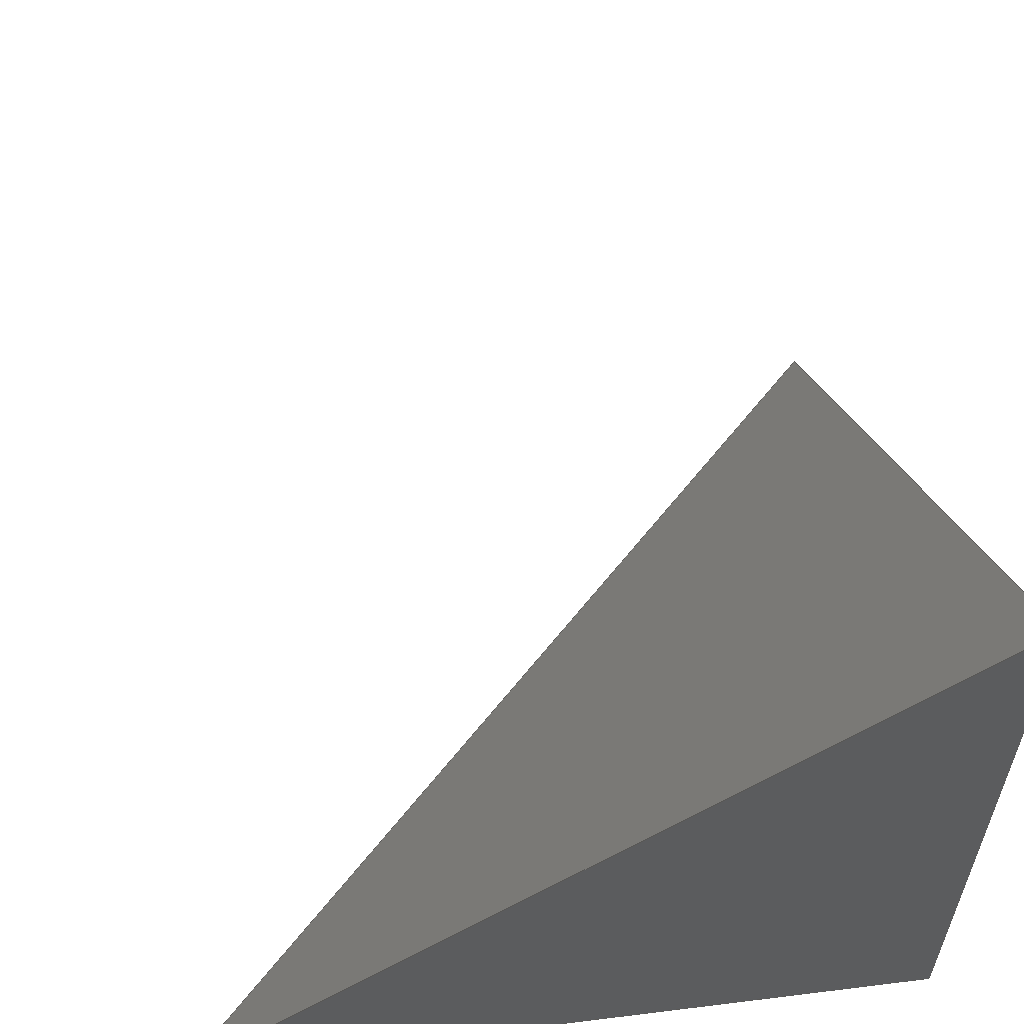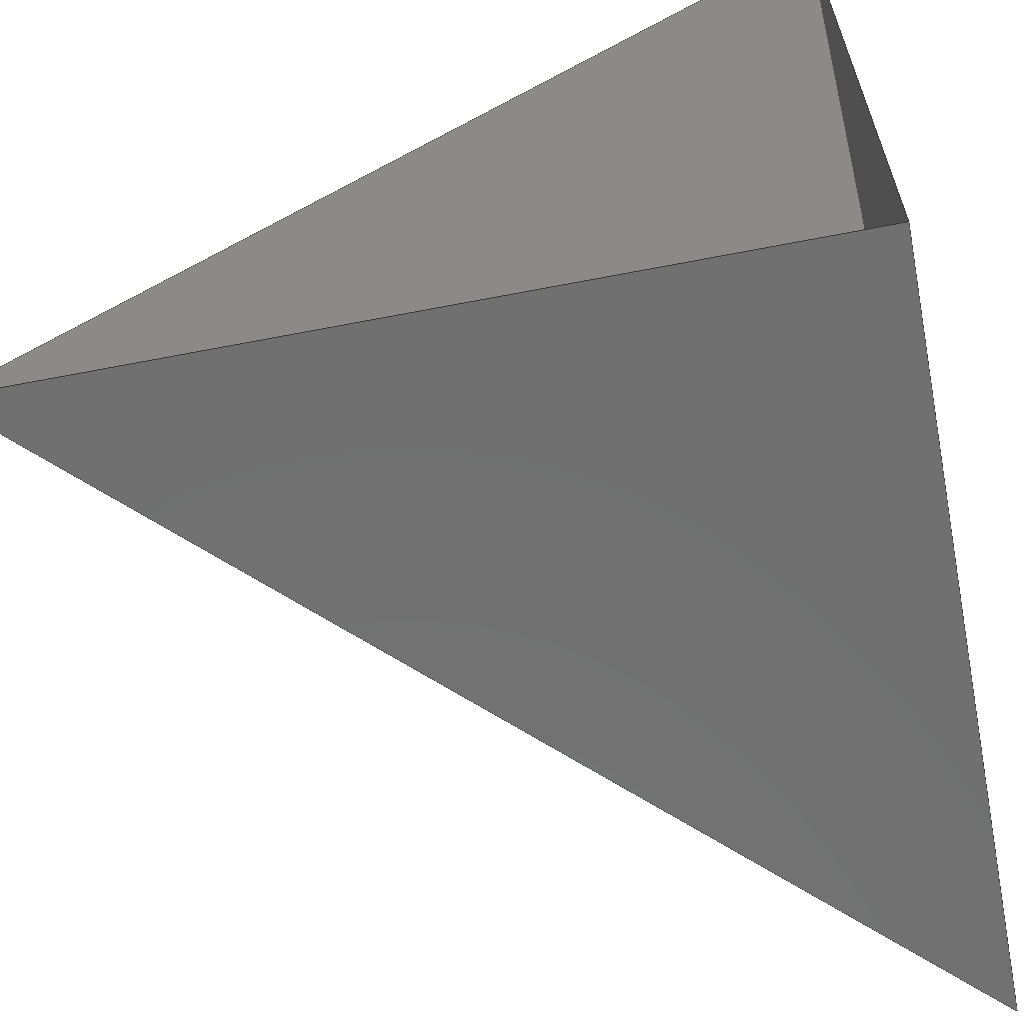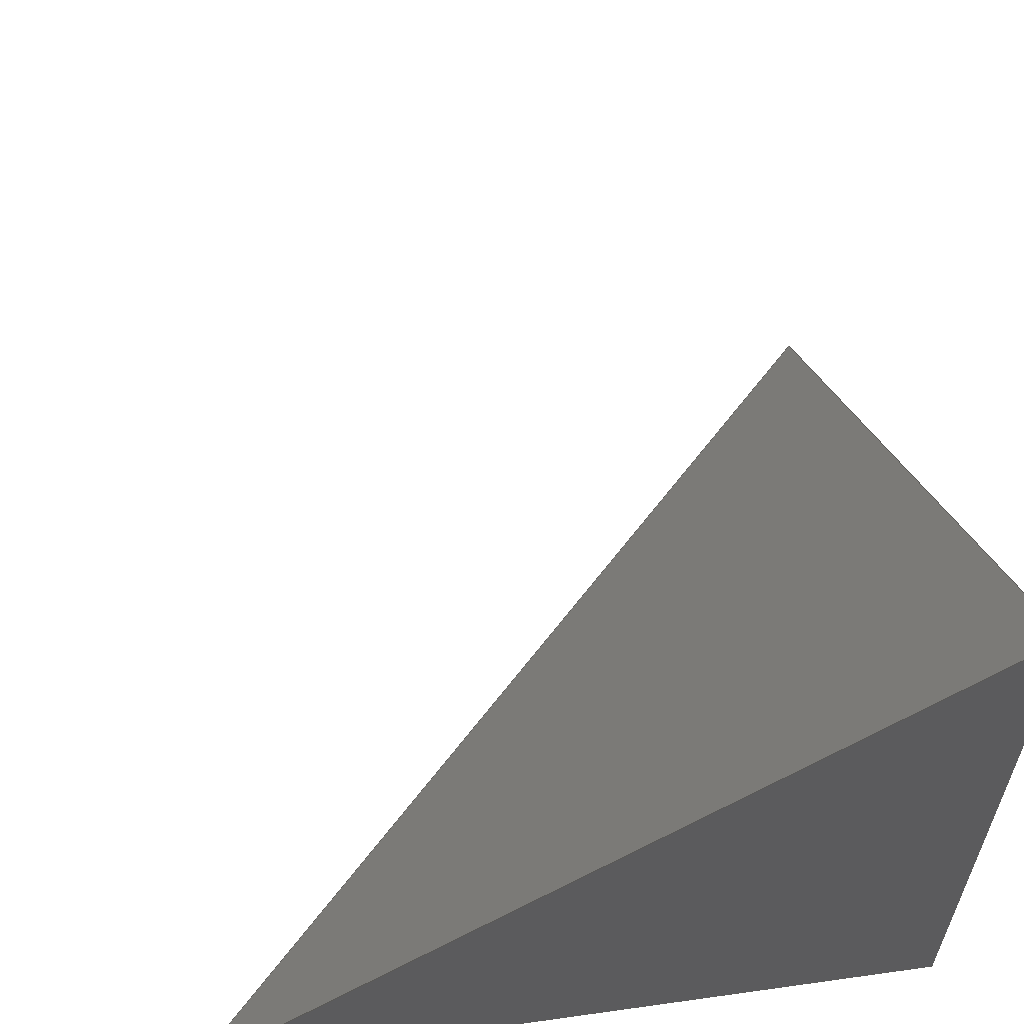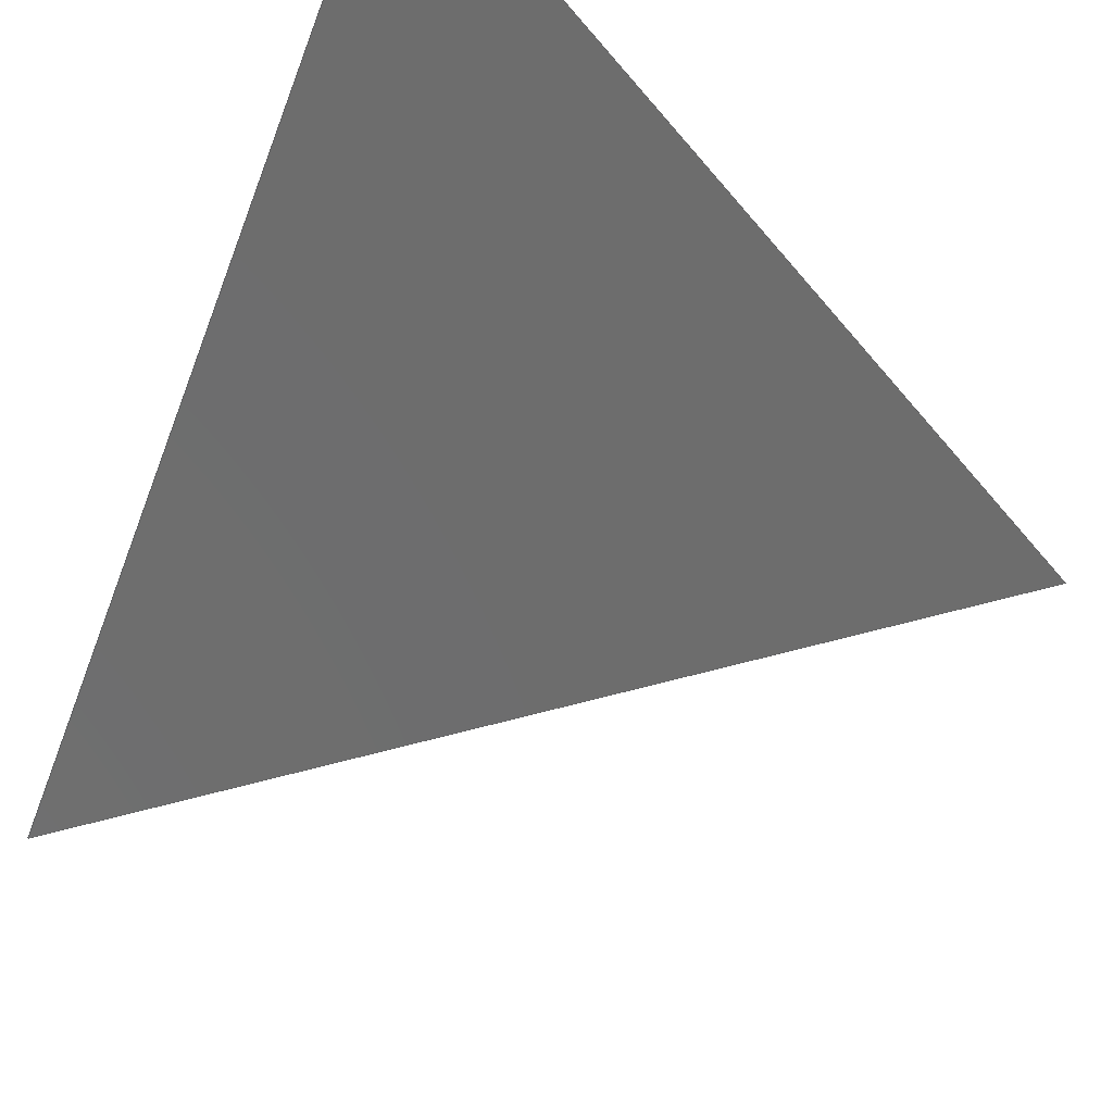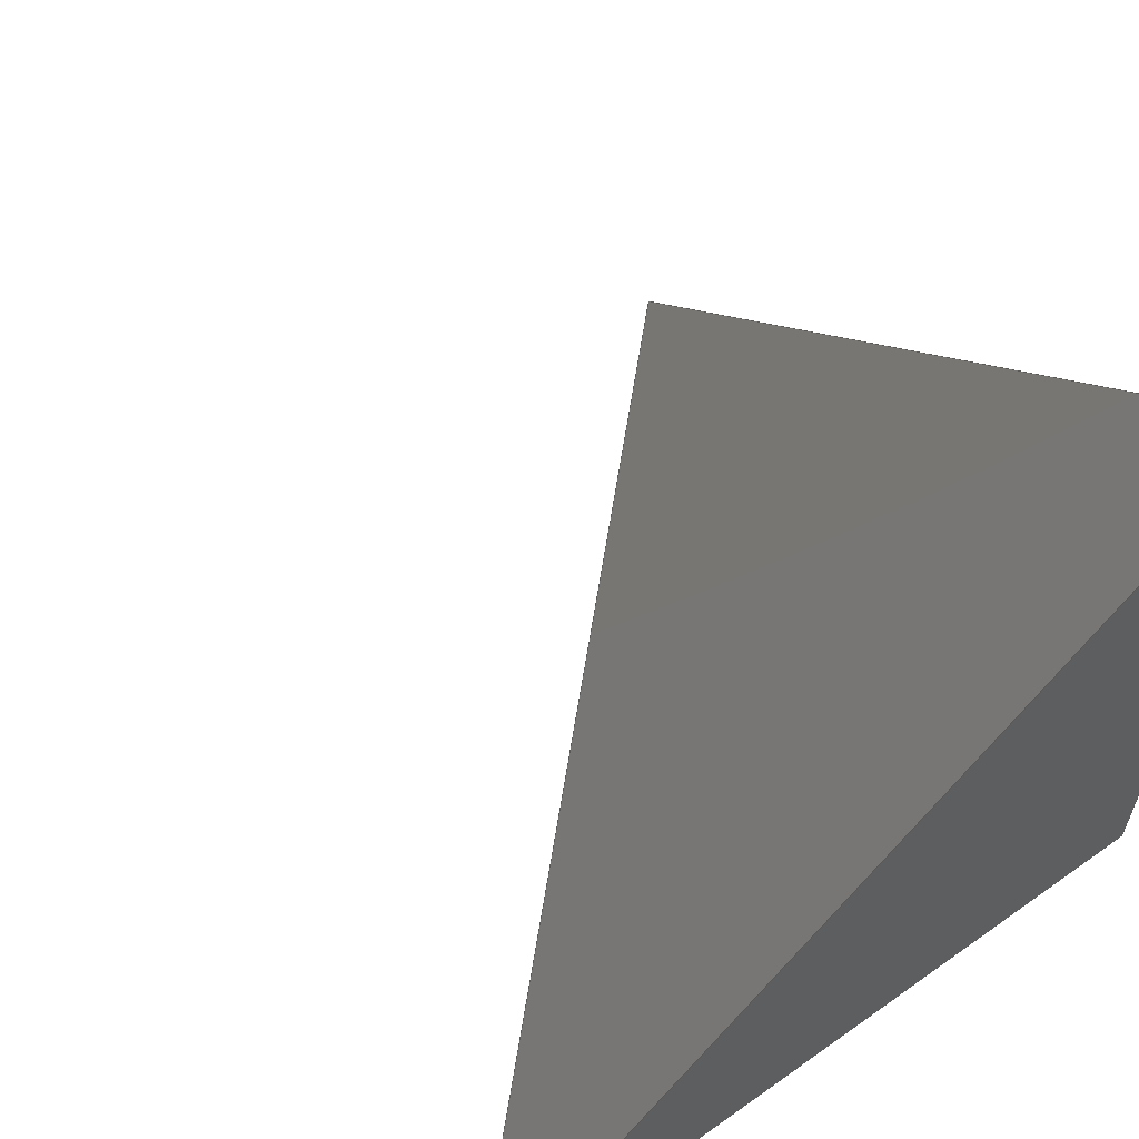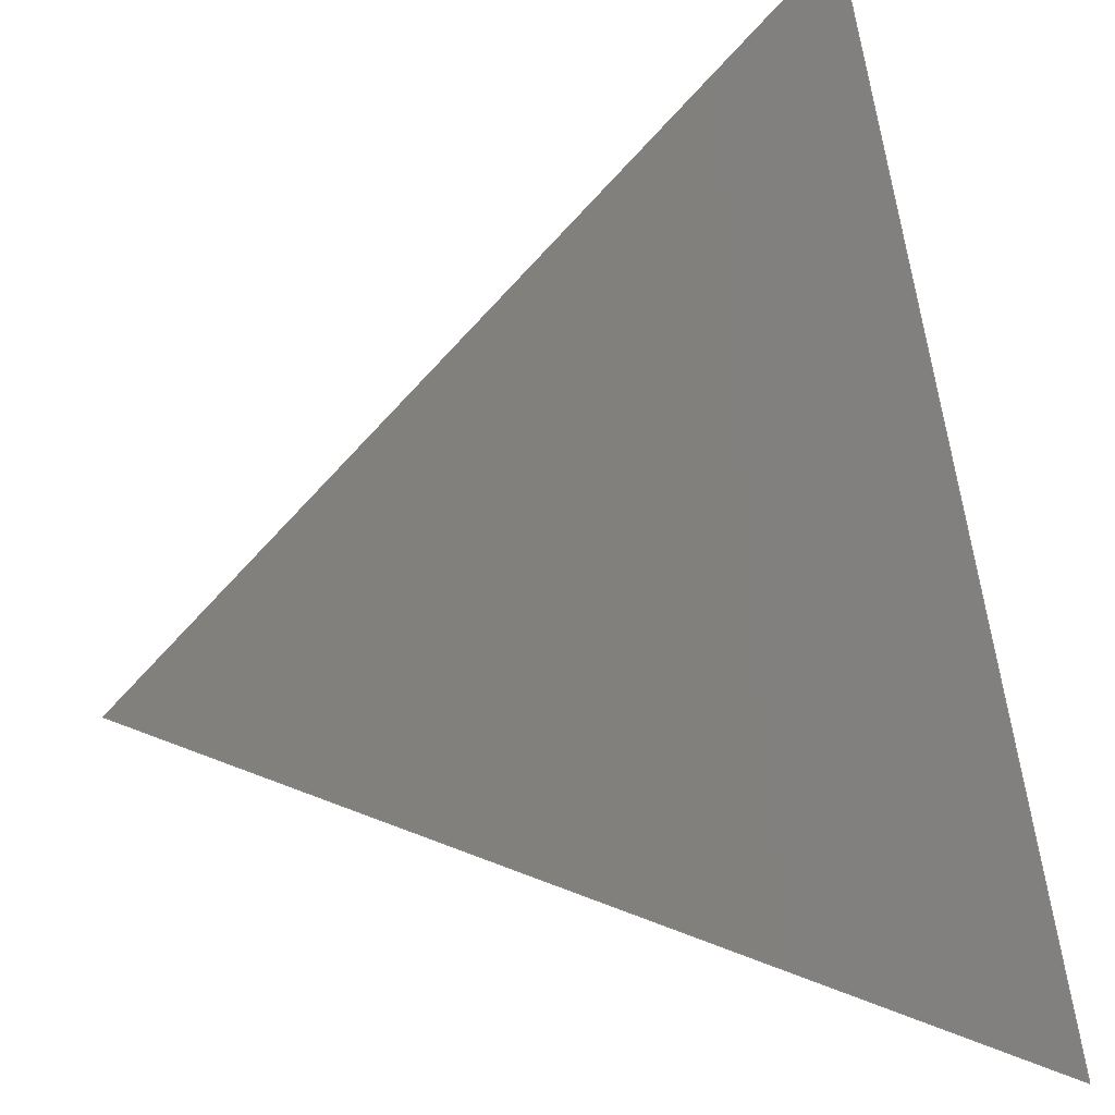
<metadata>
{"format":"step","ext":"step","renderer":"f3d","projection":"perspective","resolution":1024,"background":"white","views":[{"elev":59.7,"azim":172.7,"up":"+Y"},{"elev":-62.3,"azim":-78.8,"up":"+Z"},{"elev":61.1,"azim":171.8,"up":"+Y"},{"elev":66.4,"azim":30.3,"up":"+Y"},{"elev":61.4,"azim":144.0,"up":"+Y"},{"elev":34.4,"azim":164.4,"up":"+Z"}]}
</metadata>
<code>
ISO-10303-21;
DATA;
#1 = APPLICATION_PROTOCOL_DEFINITION('international standard',
  'config_control_design',1994,#2);
#2 = APPLICATION_CONTEXT(
'configuration controlled 3D designs of mechanical parts and assemblies'
  );
#3 = SHAPE_DEFINITION_REPRESENTATION(#4,#10);
#4 = PRODUCT_DEFINITION_SHAPE('','',#5);
#5 = PRODUCT_DEFINITION('design','',#6,#9);
#6 = PRODUCT_DEFINITION_FORMATION_WITH_SPECIFIED_SOURCE('','',#7,
  .NOT_KNOWN.);
#7 = PRODUCT('Open CASCADE STEP translator 7.7 1',
  'Open CASCADE STEP translator 7.7 1','',(#8));
#8 = MECHANICAL_CONTEXT('',#2,'mechanical');
#9 = DESIGN_CONTEXT('',#2,'design');
#10 = MANIFOLD_SURFACE_SHAPE_REPRESENTATION('',(#11,#15),#157);
#11 = AXIS2_PLACEMENT_3D('',#12,#13,#14);
#12 = CARTESIAN_POINT('',(0,0,0));
#13 = DIRECTION('',(0,0,1));
#14 = DIRECTION('',(1,0,-0));
#15 = SHELL_BASED_SURFACE_MODEL('',(#16));
#16 = OPEN_SHELL('',(#17,#97,#138));
#17 = ADVANCED_FACE('',(#18),#32,.T.);
#18 = FACE_BOUND('',#19,.T.);
#19 = EDGE_LOOP('',(#20,#55,#83));
#20 = ORIENTED_EDGE('',*,*,#21,.T.);
#21 = EDGE_CURVE('',#22,#24,#26,.T.);
#22 = VERTEX_POINT('',#23);
#23 = CARTESIAN_POINT('',(0,0,1));
#24 = VERTEX_POINT('',#25);
#25 = CARTESIAN_POINT('',(1,0,0));
#26 = SURFACE_CURVE('',#27,(#31,#43),.PCURVE_S1);
#27 = LINE('',#28,#29);
#28 = CARTESIAN_POINT('',(0,0,1));
#29 = VECTOR('',#30,1);
#30 = DIRECTION('',(0.7071,0,-0.7071));
#31 = PCURVE('',#32,#37);
#32 = PLANE('',#33);
#33 = AXIS2_PLACEMENT_3D('',#34,#35,#36);
#34 = CARTESIAN_POINT('',(0.3333,0.3333,0.3333)
  );
#35 = DIRECTION('',(0.5774,0.5774,0.5774));
#36 = DIRECTION('',(0.7071,0,-0.7071));
#37 = DEFINITIONAL_REPRESENTATION('',(#38),#42);
#38 = LINE('',#39,#40);
#39 = CARTESIAN_POINT('',(-0.7071,-0.4082));
#40 = VECTOR('',#41,1);
#41 = DIRECTION('',(1,0));
#42 = ( GEOMETRIC_REPRESENTATION_CONTEXT(2) 
PARAMETRIC_REPRESENTATION_CONTEXT() REPRESENTATION_CONTEXT('2D SPACE',''
  ) );
#43 = PCURVE('',#44,#49);
#44 = PLANE('',#45);
#45 = AXIS2_PLACEMENT_3D('',#46,#47,#48);
#46 = CARTESIAN_POINT('',(0.3536,0,0.3536));
#47 = DIRECTION('',(0,1,0));
#48 = DIRECTION('',(0,-0,1));
#49 = DEFINITIONAL_REPRESENTATION('',(#50),#54);
#50 = LINE('',#51,#52);
#51 = CARTESIAN_POINT('',(0.6464,-0.3536));
#52 = VECTOR('',#53,1);
#53 = DIRECTION('',(-0.7071,0.7071));
#54 = ( GEOMETRIC_REPRESENTATION_CONTEXT(2) 
PARAMETRIC_REPRESENTATION_CONTEXT() REPRESENTATION_CONTEXT('2D SPACE',''
  ) );
#55 = ORIENTED_EDGE('',*,*,#56,.F.);
#56 = EDGE_CURVE('',#57,#24,#59,.T.);
#57 = VERTEX_POINT('',#58);
#58 = CARTESIAN_POINT('',(0,1,0));
#59 = SURFACE_CURVE('',#60,(#64,#71),.PCURVE_S1);
#60 = LINE('',#61,#62);
#61 = CARTESIAN_POINT('',(0,1,0));
#62 = VECTOR('',#63,1);
#63 = DIRECTION('',(0.7071,-0.7071,0));
#64 = PCURVE('',#32,#65);
#65 = DEFINITIONAL_REPRESENTATION('',(#66),#70);
#66 = LINE('',#67,#68);
#67 = CARTESIAN_POINT('',(-2.776e-17,0.8165));
#68 = VECTOR('',#69,1);
#69 = DIRECTION('',(0.5,-0.866));
#70 = ( GEOMETRIC_REPRESENTATION_CONTEXT(2) 
PARAMETRIC_REPRESENTATION_CONTEXT() REPRESENTATION_CONTEXT('2D SPACE',''
  ) );
#71 = PCURVE('',#72,#77);
#72 = PLANE('',#73);
#73 = AXIS2_PLACEMENT_3D('',#74,#75,#76);
#74 = CARTESIAN_POINT('',(0.3536,0.3536,0));
#75 = DIRECTION('',(-0,-0,-1));
#76 = DIRECTION('',(-1,0,0));
#77 = DEFINITIONAL_REPRESENTATION('',(#78),#82);
#78 = LINE('',#79,#80);
#79 = CARTESIAN_POINT('',(0.3536,0.6464));
#80 = VECTOR('',#81,1);
#81 = DIRECTION('',(-0.7071,-0.7071));
#82 = ( GEOMETRIC_REPRESENTATION_CONTEXT(2) 
PARAMETRIC_REPRESENTATION_CONTEXT() REPRESENTATION_CONTEXT('2D SPACE',''
  ) );
#83 = ORIENTED_EDGE('',*,*,#84,.F.);
#84 = EDGE_CURVE('',#22,#57,#85,.T.);
#85 = SURFACE_CURVE('',#86,(#90),.PCURVE_S1);
#86 = LINE('',#87,#88);
#87 = CARTESIAN_POINT('',(0,0,1));
#88 = VECTOR('',#89,1);
#89 = DIRECTION('',(0,0.7071,-0.7071));
#90 = PCURVE('',#32,#91);
#91 = DEFINITIONAL_REPRESENTATION('',(#92),#96);
#92 = LINE('',#93,#94);
#93 = CARTESIAN_POINT('',(-0.7071,-0.4082));
#94 = VECTOR('',#95,1);
#95 = DIRECTION('',(0.5,0.866));
#96 = ( GEOMETRIC_REPRESENTATION_CONTEXT(2) 
PARAMETRIC_REPRESENTATION_CONTEXT() REPRESENTATION_CONTEXT('2D SPACE',''
  ) );
#97 = ADVANCED_FACE('',(#98),#72,.T.);
#98 = FACE_BOUND('',#99,.T.);
#99 = EDGE_LOOP('',(#100,#116,#117));
#100 = ORIENTED_EDGE('',*,*,#101,.T.);
#101 = EDGE_CURVE('',#102,#57,#104,.T.);
#102 = VERTEX_POINT('',#103);
#103 = CARTESIAN_POINT('',(0,0,0));
#104 = SURFACE_CURVE('',#105,(#109),.PCURVE_S1);
#105 = LINE('',#106,#107);
#106 = CARTESIAN_POINT('',(0,0,0));
#107 = VECTOR('',#108,1);
#108 = DIRECTION('',(0,1,0));
#109 = PCURVE('',#72,#110);
#110 = DEFINITIONAL_REPRESENTATION('',(#111),#115);
#111 = LINE('',#112,#113);
#112 = CARTESIAN_POINT('',(0.3536,-0.3536));
#113 = VECTOR('',#114,1);
#114 = DIRECTION('',(0,1));
#115 = ( GEOMETRIC_REPRESENTATION_CONTEXT(2) 
PARAMETRIC_REPRESENTATION_CONTEXT() REPRESENTATION_CONTEXT('2D SPACE',''
  ) );
#116 = ORIENTED_EDGE('',*,*,#56,.T.);
#117 = ORIENTED_EDGE('',*,*,#118,.T.);
#118 = EDGE_CURVE('',#24,#102,#119,.T.);
#119 = SURFACE_CURVE('',#120,(#124,#131),.PCURVE_S1);
#120 = LINE('',#121,#122);
#121 = CARTESIAN_POINT('',(1,0,0));
#122 = VECTOR('',#123,1);
#123 = DIRECTION('',(-1,0,0));
#124 = PCURVE('',#72,#125);
#125 = DEFINITIONAL_REPRESENTATION('',(#126),#130);
#126 = LINE('',#127,#128);
#127 = CARTESIAN_POINT('',(-0.6464,-0.3536));
#128 = VECTOR('',#129,1);
#129 = DIRECTION('',(1,0));
#130 = ( GEOMETRIC_REPRESENTATION_CONTEXT(2) 
PARAMETRIC_REPRESENTATION_CONTEXT() REPRESENTATION_CONTEXT('2D SPACE',''
  ) );
#131 = PCURVE('',#44,#132);
#132 = DEFINITIONAL_REPRESENTATION('',(#133),#137);
#133 = LINE('',#134,#135);
#134 = CARTESIAN_POINT('',(-0.3536,0.6464));
#135 = VECTOR('',#136,1);
#136 = DIRECTION('',(0,-1));
#137 = ( GEOMETRIC_REPRESENTATION_CONTEXT(2) 
PARAMETRIC_REPRESENTATION_CONTEXT() REPRESENTATION_CONTEXT('2D SPACE',''
  ) );
#138 = ADVANCED_FACE('',(#139),#44,.F.);
#139 = FACE_BOUND('',#140,.F.);
#140 = EDGE_LOOP('',(#141,#142,#156));
#141 = ORIENTED_EDGE('',*,*,#118,.T.);
#142 = ORIENTED_EDGE('',*,*,#143,.T.);
#143 = EDGE_CURVE('',#102,#22,#144,.T.);
#144 = SURFACE_CURVE('',#145,(#149),.PCURVE_S1);
#145 = LINE('',#146,#147);
#146 = CARTESIAN_POINT('',(0,0,0));
#147 = VECTOR('',#148,1);
#148 = DIRECTION('',(0,0,1));
#149 = PCURVE('',#44,#150);
#150 = DEFINITIONAL_REPRESENTATION('',(#151),#155);
#151 = LINE('',#152,#153);
#152 = CARTESIAN_POINT('',(-0.3536,-0.3536));
#153 = VECTOR('',#154,1);
#154 = DIRECTION('',(1,0));
#155 = ( GEOMETRIC_REPRESENTATION_CONTEXT(2) 
PARAMETRIC_REPRESENTATION_CONTEXT() REPRESENTATION_CONTEXT('2D SPACE',''
  ) );
#156 = ORIENTED_EDGE('',*,*,#21,.T.);
#157 = ( GEOMETRIC_REPRESENTATION_CONTEXT(3) 
GLOBAL_UNCERTAINTY_ASSIGNED_CONTEXT((#161)) GLOBAL_UNIT_ASSIGNED_CONTEXT
((#158,#159,#160)) REPRESENTATION_CONTEXT('Context #1',
  '3D Context with UNIT and UNCERTAINTY') );
#158 = ( LENGTH_UNIT() NAMED_UNIT(*) SI_UNIT(.MILLI.,.METRE.) );
#159 = ( NAMED_UNIT(*) PLANE_ANGLE_UNIT() SI_UNIT($,.RADIAN.) );
#160 = ( NAMED_UNIT(*) SI_UNIT($,.STERADIAN.) SOLID_ANGLE_UNIT() );
#161 = UNCERTAINTY_MEASURE_WITH_UNIT(LENGTH_MEASURE(1e-07),#158,
  'distance_accuracy_value','confusion accuracy');
#162 = PRODUCT_RELATED_PRODUCT_CATEGORY('detail',$,(#7));
#163 = PRODUCT_CATEGORY_RELATIONSHIP('','',#164,#162);
#164 = PRODUCT_CATEGORY('part',$);
#165 = CC_DESIGN_PERSON_AND_ORGANIZATION_ASSIGNMENT(#166,#169,(#6,#5));
#166 = PERSON_AND_ORGANIZATION(#167,#168);
#167 = PERSON('IP172.20.48,Nakai','','Nakai',$,$,$);
#168 = ORGANIZATION('IP172.20.48','Unspecified','');
#169 = PERSON_AND_ORGANIZATION_ROLE('creator');
#170 = CC_DESIGN_PERSON_AND_ORGANIZATION_ASSIGNMENT(#166,#171,(#7));
#171 = PERSON_AND_ORGANIZATION_ROLE('design_owner');
#172 = CC_DESIGN_PERSON_AND_ORGANIZATION_ASSIGNMENT(#166,#173,(#6));
#173 = PERSON_AND_ORGANIZATION_ROLE('design_supplier');
#174 = CC_DESIGN_PERSON_AND_ORGANIZATION_ASSIGNMENT(#166,#175,(#176));
#175 = PERSON_AND_ORGANIZATION_ROLE('classification_officer');
#176 = SECURITY_CLASSIFICATION('','',#177);
#177 = SECURITY_CLASSIFICATION_LEVEL('unclassified');
#178 = CC_DESIGN_SECURITY_CLASSIFICATION(#176,(#6));
#179 = CC_DESIGN_DATE_AND_TIME_ASSIGNMENT(#180,#184,(#5));
#180 = DATE_AND_TIME(#181,#182);
#181 = CALENDAR_DATE(2023,24,1);
#182 = LOCAL_TIME(10,55,$,#183);
#183 = COORDINATED_UNIVERSAL_TIME_OFFSET(9,$,.AHEAD.);
#184 = DATE_TIME_ROLE('creation_date');
#185 = CC_DESIGN_DATE_AND_TIME_ASSIGNMENT(#180,#186,(#176));
#186 = DATE_TIME_ROLE('classification_date');
#187 = CC_DESIGN_APPROVAL(#188,(#6,#5,#176));
#188 = APPROVAL(#189,'');
#189 = APPROVAL_STATUS('not_yet_approved');
#190 = APPROVAL_PERSON_ORGANIZATION(#166,#188,#191);
#191 = APPROVAL_ROLE('approver');
#192 = APPROVAL_DATE_TIME(#180,#188);
ENDSEC;
END-ISO-10303-21;

</code>
